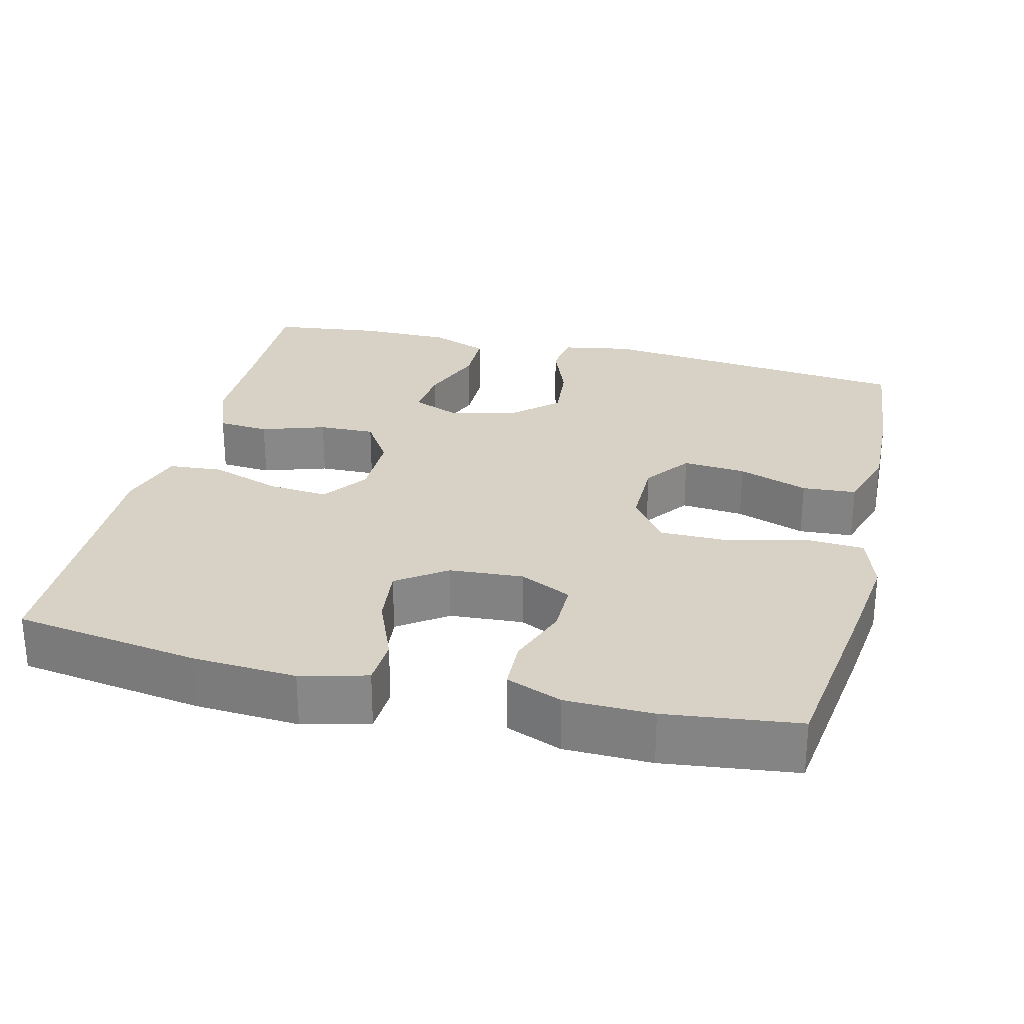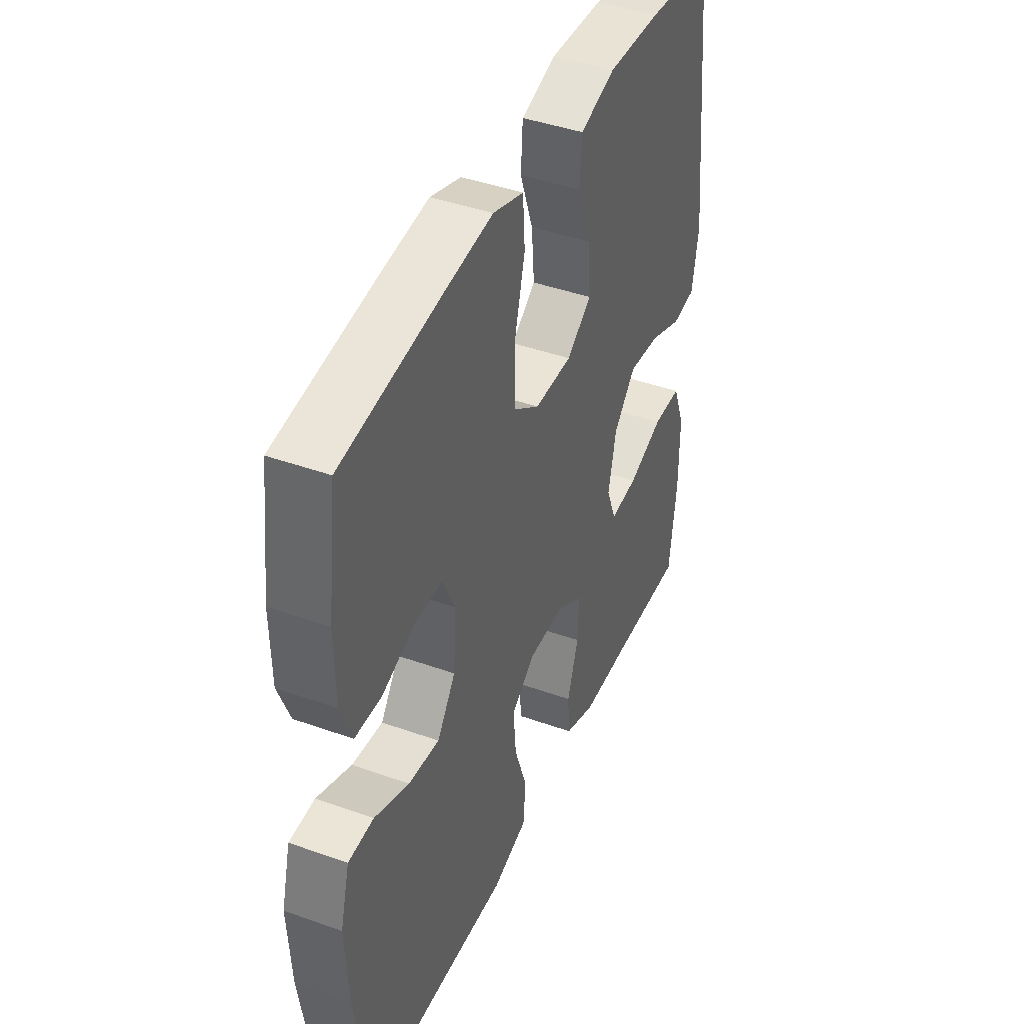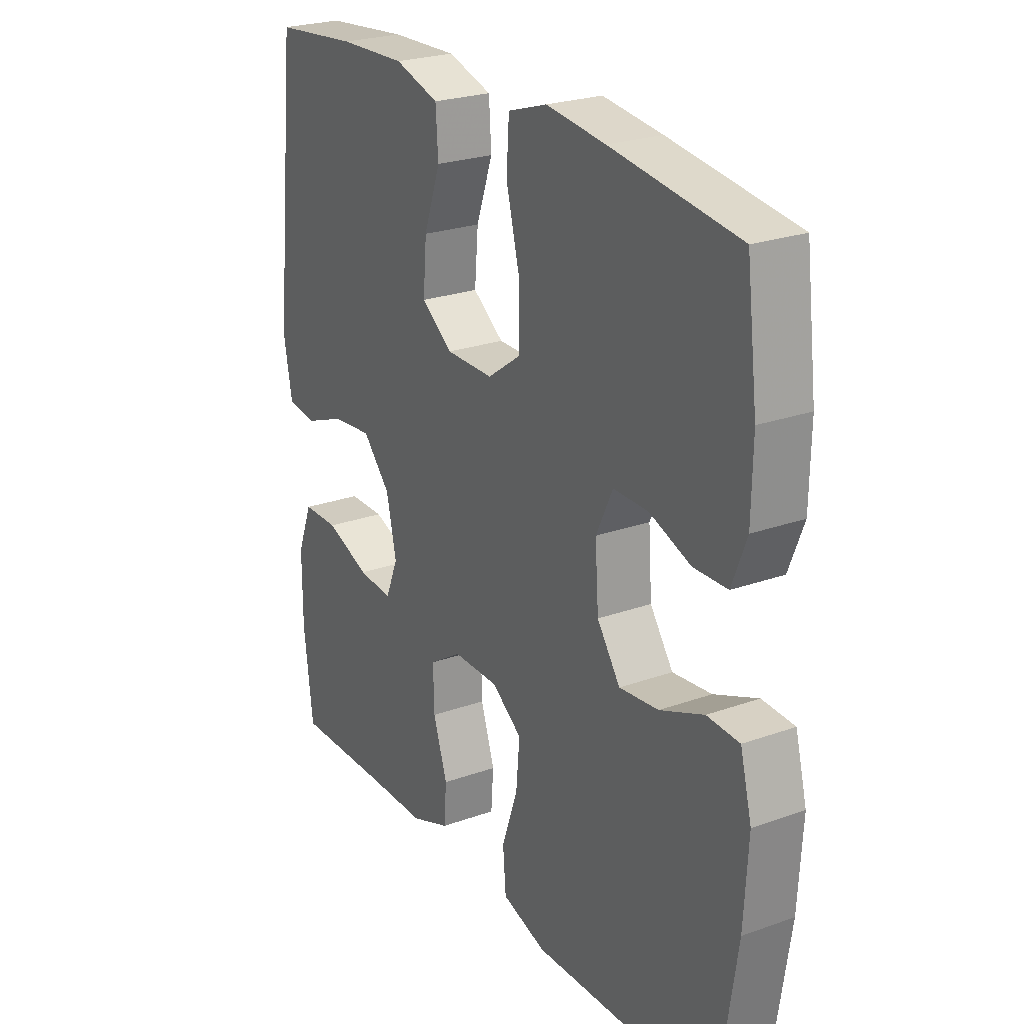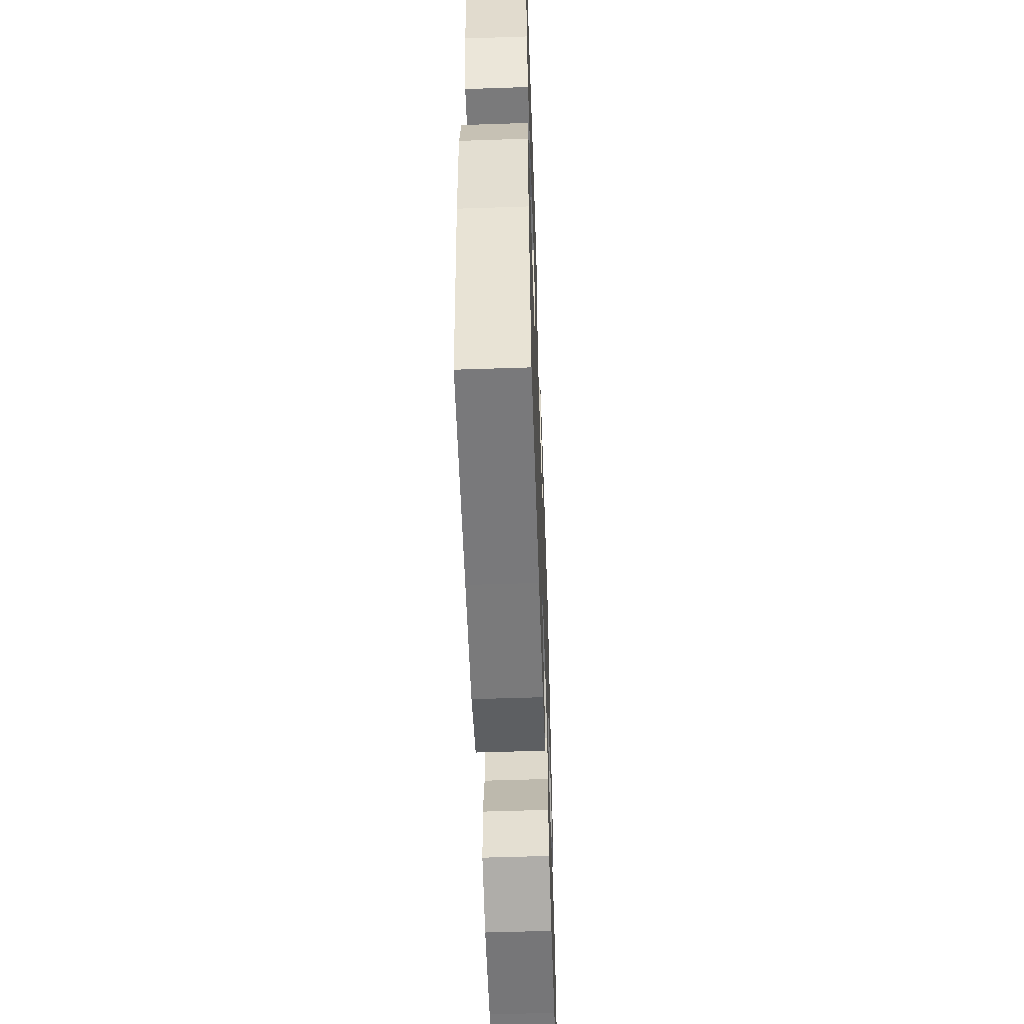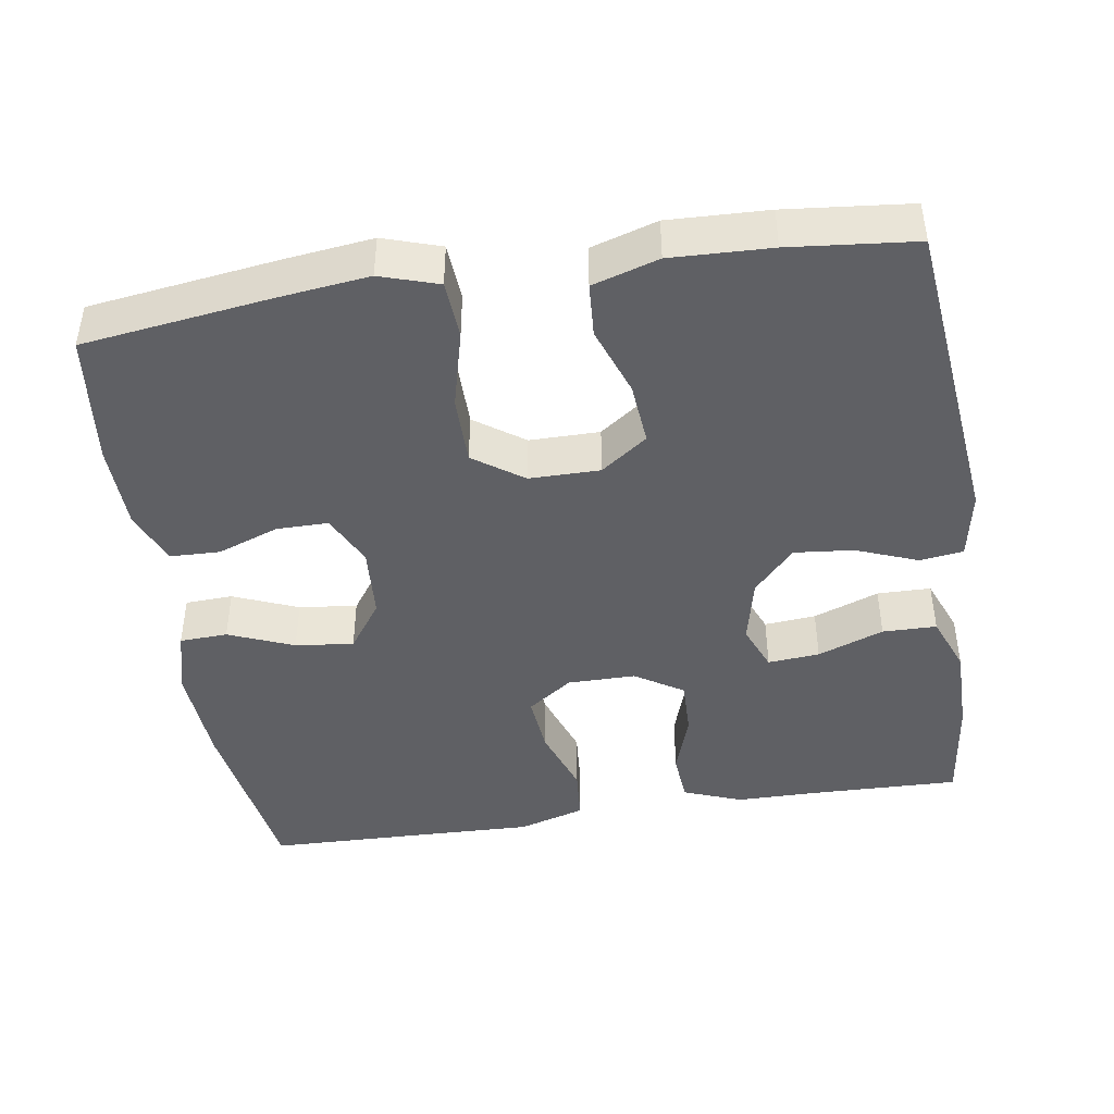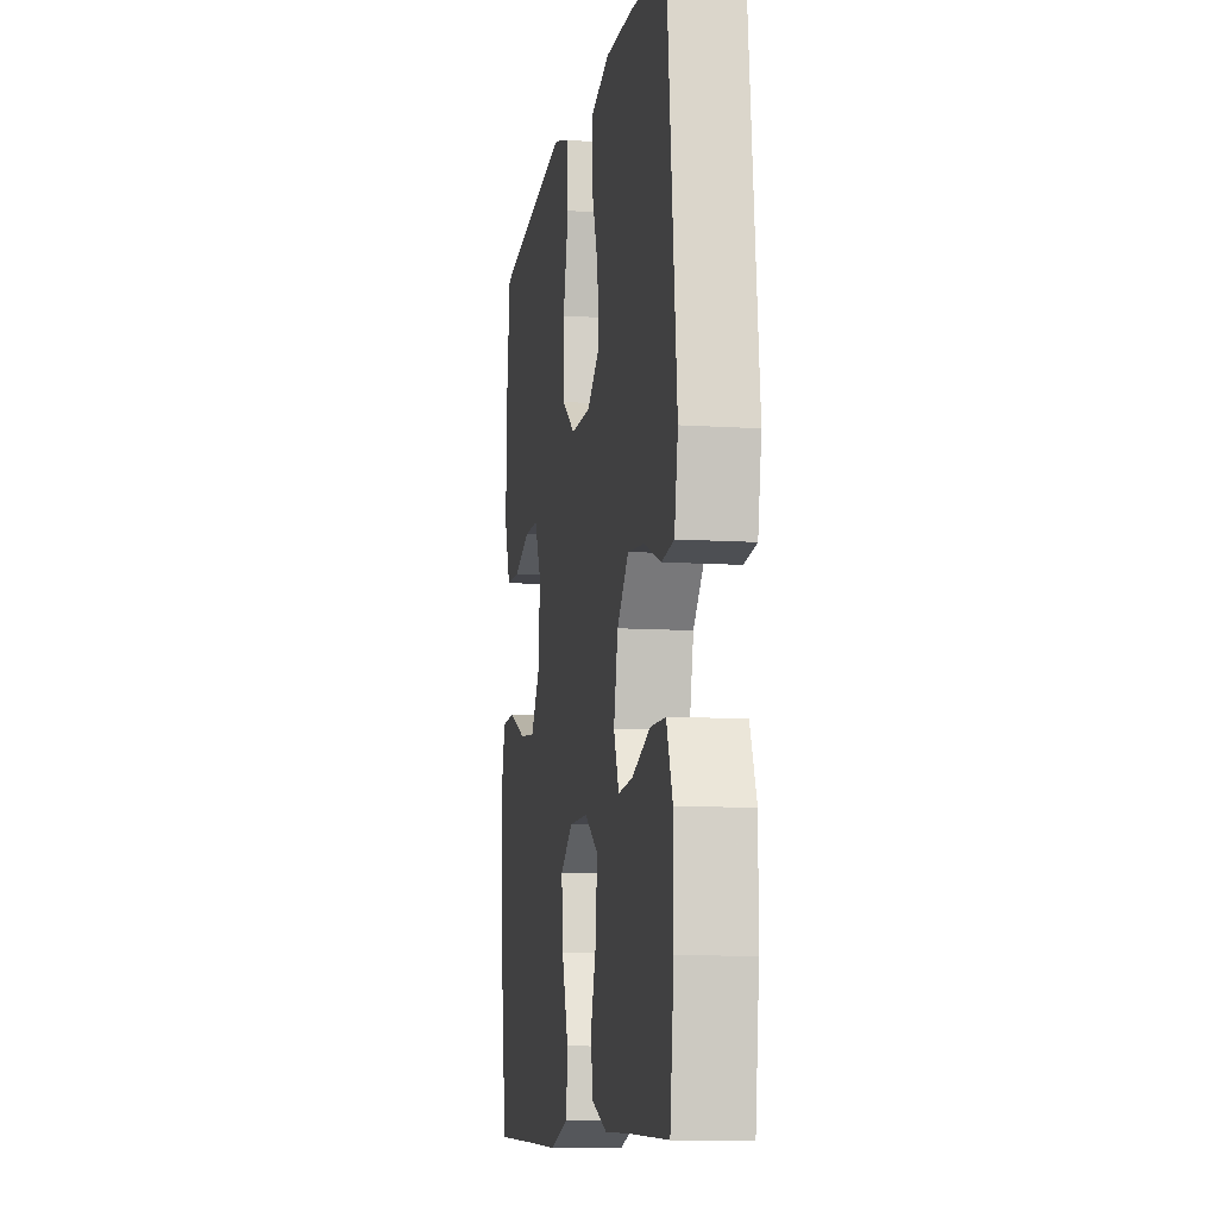
<metadata>
{"format":"obj","ext":"obj","renderer":"f3d","projection":"perspective","resolution":1024,"background":"white","views":[{"elev":27.6,"azim":-76.1,"up":"+Y"},{"elev":42.6,"azim":-66.9,"up":"+Z"},{"elev":24.5,"azim":-120.4,"up":"+Z"},{"elev":-56.4,"azim":-88.0,"up":"+Z"},{"elev":-43.8,"azim":8.9,"up":"+Y"},{"elev":-10.0,"azim":80.4,"up":"+Z"}]}
</metadata>
<code>
v 0.5 0.07 -0.5
v 0.31 0.07 -0.495
v 0.191 0.07 -0.494
v 0.113 0.07 -0.464
v 0.108 0.07 -0.396
v 0.136 0.07 -0.311
v 0.138 0.07 -0.236
v 0.074 0.07 -0.195
v -0.017 0.07 -0.195
v -0.077 0.07 -0.238
v -0.07 0.07 -0.318
v -0.038 0.07 -0.411
v -0.044 0.07 -0.483
v -0.133 0.07 -0.51
v -0.267 0.07 -0.506
v -0.5 0.07 -0.5
v -0.537 0.07 -0.253
v -0.545 0.07 -0.116
v -0.522 0.07 -0.028
v -0.458 0.07 -0.025
v -0.371 0.07 -0.061
v -0.293 0.07 -0.07
v -0.247 0.07 -0.005
v -0.24 0.07 0.093
v -0.273 0.07 0.162
v -0.342 0.07 0.162
v -0.424 0.07 0.132
v -0.491 0.07 0.134
v -0.52 0.07 0.208
v -0.522 0.07 0.324
v -0.5 0.07 0.5
v -0.248 0.07 0.534
v -0.13 0.07 0.548
v -0.053 0.07 0.523
v -0.048 0.07 0.445
v -0.075 0.07 0.34
v -0.075 0.07 0.248
v -0.009 0.07 0.201
v 0.085 0.07 0.201
v 0.147 0.07 0.246
v 0.14 0.07 0.33
v 0.107 0.07 0.423
v 0.112 0.07 0.495
v 0.2 0.07 0.522
v 0.333 0.07 0.517
v 0.5 0.07 0.5
v 0.545 0.07 0.076
v 0.528 0.07 -0.016
v 0.47 0.07 -0.024
v 0.388 0.07 0.008
v 0.309 0.07 0.016
v 0.254 0.07 -0.044
v 0.234 0.07 -0.133
v 0.259 0.07 -0.195
v 0.328 0.07 -0.189
v 0.416 0.07 -0.156
v 0.488 0.07 -0.157
v 0.518 0.07 -0.234
v 0.518 0.07 -0.354
v 0.5 0 -0.5
v 0.31 0 -0.495
v 0.191 0 -0.494
v 0.113 0 -0.464
v 0.108 0 -0.396
v 0.136 0 -0.311
v 0.138 0 -0.236
v 0.074 0 -0.195
v -0.017 0 -0.195
v -0.077 0 -0.238
v -0.07 0 -0.318
v -0.038 0 -0.411
v -0.044 0 -0.483
v -0.133 0 -0.51
v -0.267 0 -0.506
v -0.5 0 -0.5
v -0.537 0 -0.253
v -0.545 0 -0.116
v -0.522 0 -0.028
v -0.458 0 -0.025
v -0.371 0 -0.061
v -0.293 0 -0.07
v -0.247 0 -0.005
v -0.24 0 0.093
v -0.273 0 0.162
v -0.342 0 0.162
v -0.424 0 0.132
v -0.491 0 0.134
v -0.52 0 0.208
v -0.522 0 0.324
v -0.5 0 0.5
v -0.248 0 0.534
v -0.13 0 0.548
v -0.053 0 0.523
v -0.048 0 0.445
v -0.075 0 0.34
v -0.075 0 0.248
v -0.009 0 0.201
v 0.085 0 0.201
v 0.147 0 0.246
v 0.14 0 0.33
v 0.107 0 0.423
v 0.112 0 0.495
v 0.2 0 0.522
v 0.333 0 0.517
v 0.5 0 0.5
v 0.545 0 0.076
v 0.528 0 -0.016
v 0.47 0 -0.024
v 0.388 0 0.008
v 0.309 0 0.016
v 0.254 0 -0.044
v 0.234 0 -0.133
v 0.259 0 -0.195
v 0.328 0 -0.189
v 0.416 0 -0.156
v 0.488 0 -0.157
v 0.518 0 -0.234
v 0.518 0 -0.354
f 59 1 2
f 58 59 2
f 57 58 2
f 56 57 2
f 55 56 2
f 4 5 6
f 3 4 6
f 2 3 6
f 55 2 6
f 54 55 6
f 53 54 6 7
f 52 53 7 8
f 51 52 8 9
f 48 49 50
f 47 48 50
f 46 47 50
f 45 46 50
f 44 45 50
f 43 44 50
f 42 43 50
f 41 42 50
f 40 41 50 51
f 39 40 51 9
f 34 35 36
f 33 34 36
f 32 33 36
f 31 32 36
f 30 31 36
f 29 30 36
f 28 29 36
f 27 28 36
f 26 27 36
f 25 26 36 37
f 24 25 37 38
f 19 20 21
f 18 19 21
f 17 18 21
f 16 17 21
f 15 16 21
f 15 21 22
f 14 15 22
f 13 14 22
f 12 13 22
f 11 12 22
f 10 11 22 23
f 24 38 39
f 23 24 39
f 10 23 39
f 9 10 39
f 61 60 118
f 61 118 117
f 61 117 116
f 61 116 115
f 61 115 114
f 65 64 63
f 65 63 62
f 65 62 61
f 65 61 114
f 65 114 113
f 66 65 113 112
f 67 66 112 111
f 68 67 111 110
f 109 108 107
f 109 107 106
f 109 106 105
f 109 105 104
f 109 104 103
f 109 103 102
f 109 102 101
f 109 101 100
f 110 109 100 99
f 68 110 99 98
f 95 94 93
f 95 93 92
f 95 92 91
f 95 91 90
f 95 90 89
f 95 89 88
f 95 88 87
f 95 87 86
f 95 86 85
f 96 95 85 84
f 97 96 84 83
f 80 79 78
f 80 78 77
f 80 77 76
f 80 76 75
f 80 75 74
f 81 80 74
f 81 74 73
f 81 73 72
f 81 72 71
f 81 71 70
f 82 81 70 69
f 98 97 83
f 98 83 82
f 98 82 69
f 98 69 68
f 1 60 61 2
f 2 61 62 3
f 3 62 63 4
f 4 63 64 5
f 5 64 65 6
f 6 65 66 7
f 7 66 67 8
f 8 67 68 9
f 9 68 69 10
f 10 69 70 11
f 11 70 71 12
f 12 71 72 13
f 13 72 73 14
f 14 73 74 15
f 15 74 75 16
f 16 75 76 17
f 17 76 77 18
f 18 77 78 19
f 19 78 79 20
f 20 79 80 21
f 21 80 81 22
f 22 81 82 23
f 23 82 83 24
f 24 83 84 25
f 25 84 85 26
f 26 85 86 27
f 27 86 87 28
f 28 87 88 29
f 29 88 89 30
f 30 89 90 31
f 31 90 91 32
f 32 91 92 33
f 33 92 93 34
f 34 93 94 35
f 35 94 95 36
f 36 95 96 37
f 37 96 97 38
f 38 97 98 39
f 39 98 99 40
f 40 99 100 41
f 41 100 101 42
f 42 101 102 43
f 43 102 103 44
f 44 103 104 45
f 45 104 105 46
f 46 105 106 47
f 47 106 107 48
f 48 107 108 49
f 49 108 109 50
f 50 109 110 51
f 51 110 111 52
f 52 111 112 53
f 53 112 113 54
f 54 113 114 55
f 55 114 115 56
f 56 115 116 57
f 57 116 117 58
f 58 117 118 59
f 59 118 60 1

</code>
